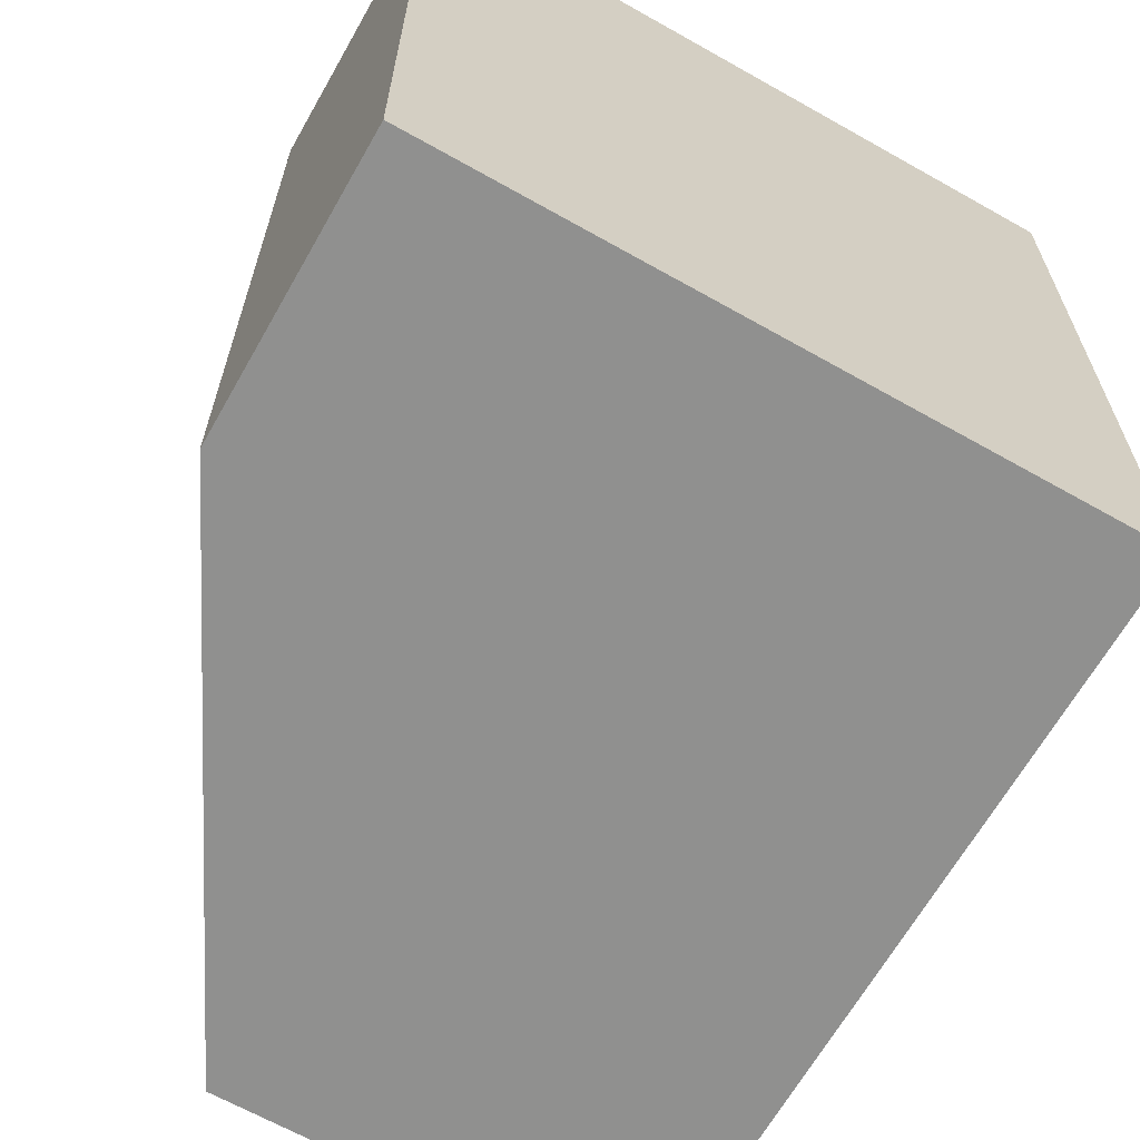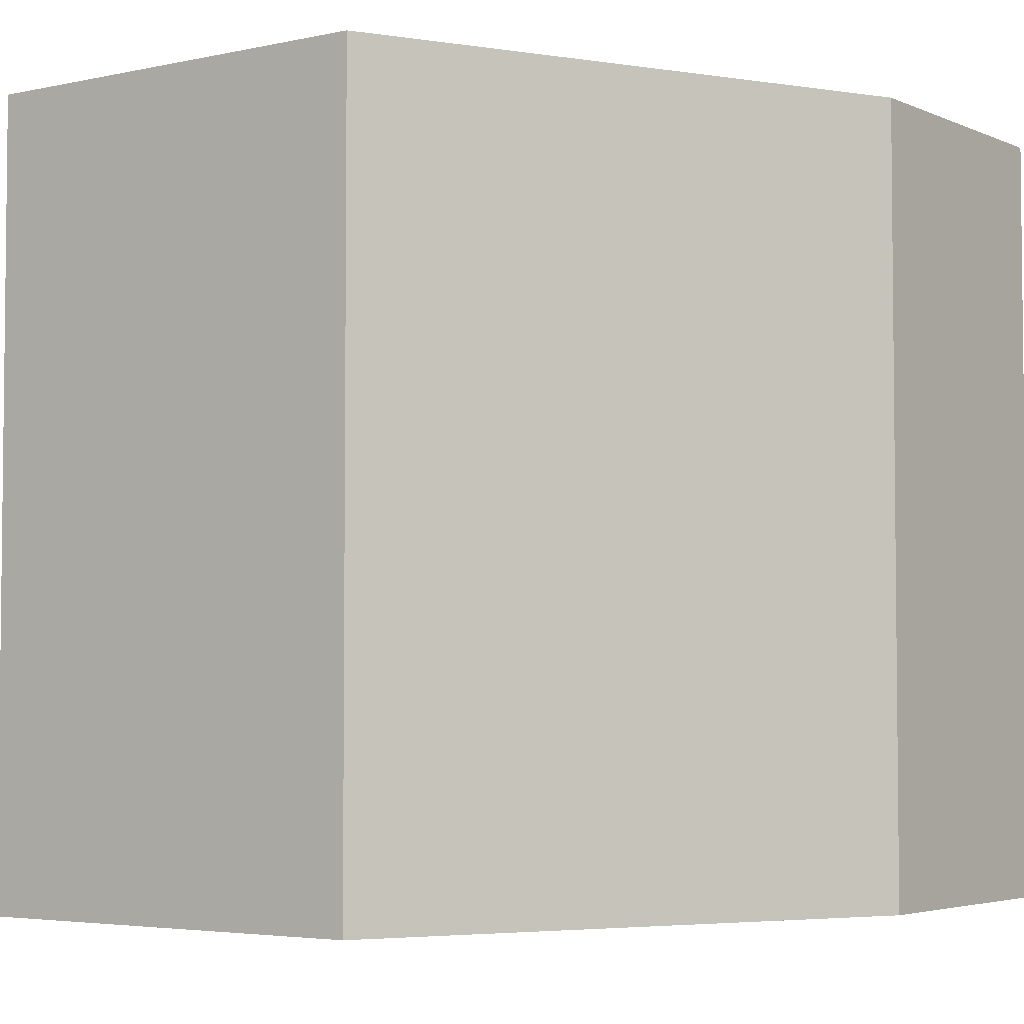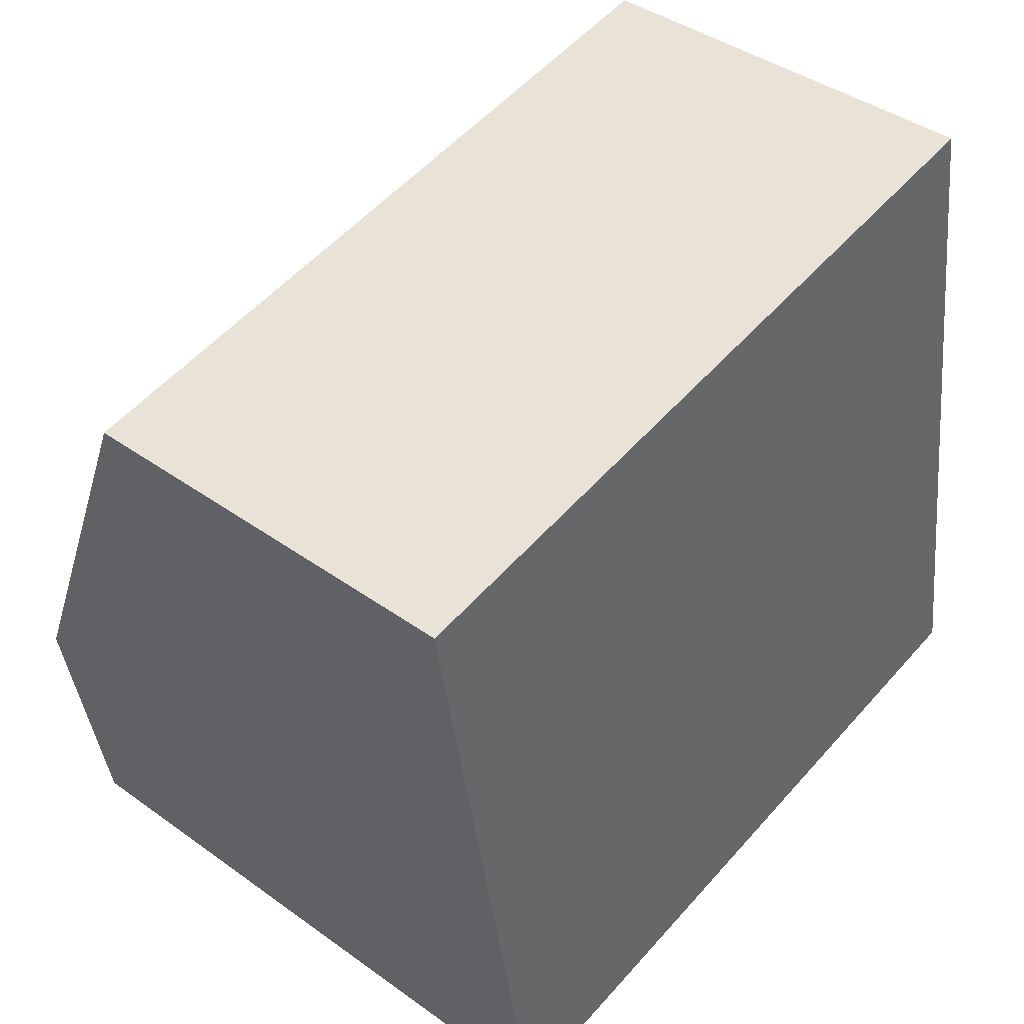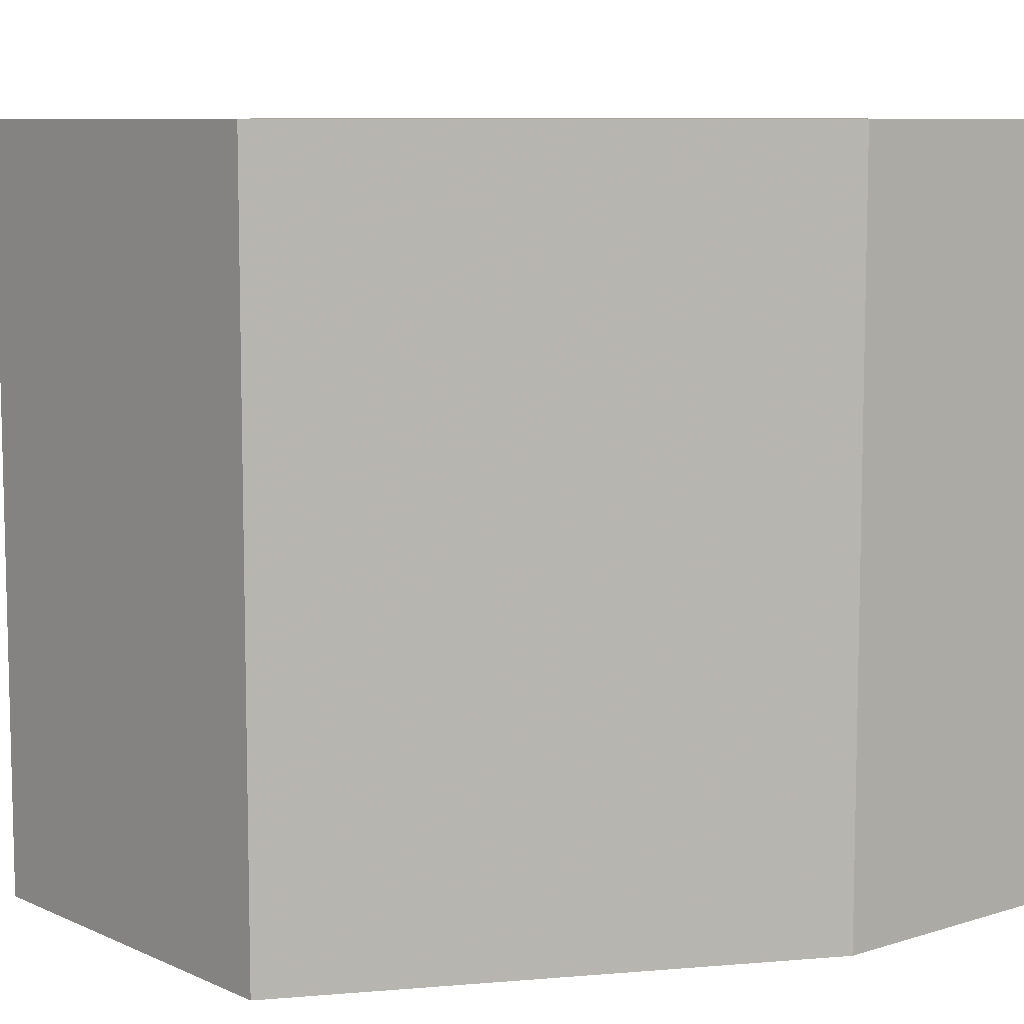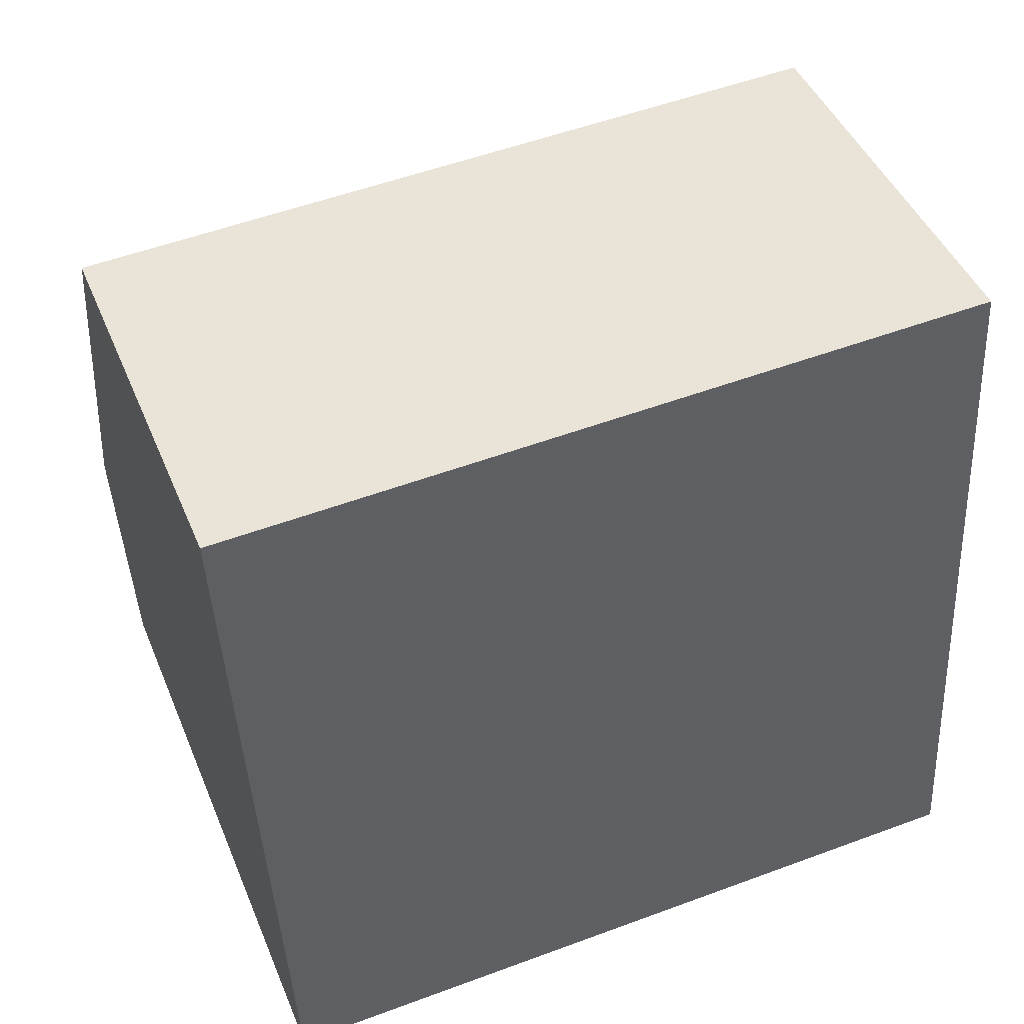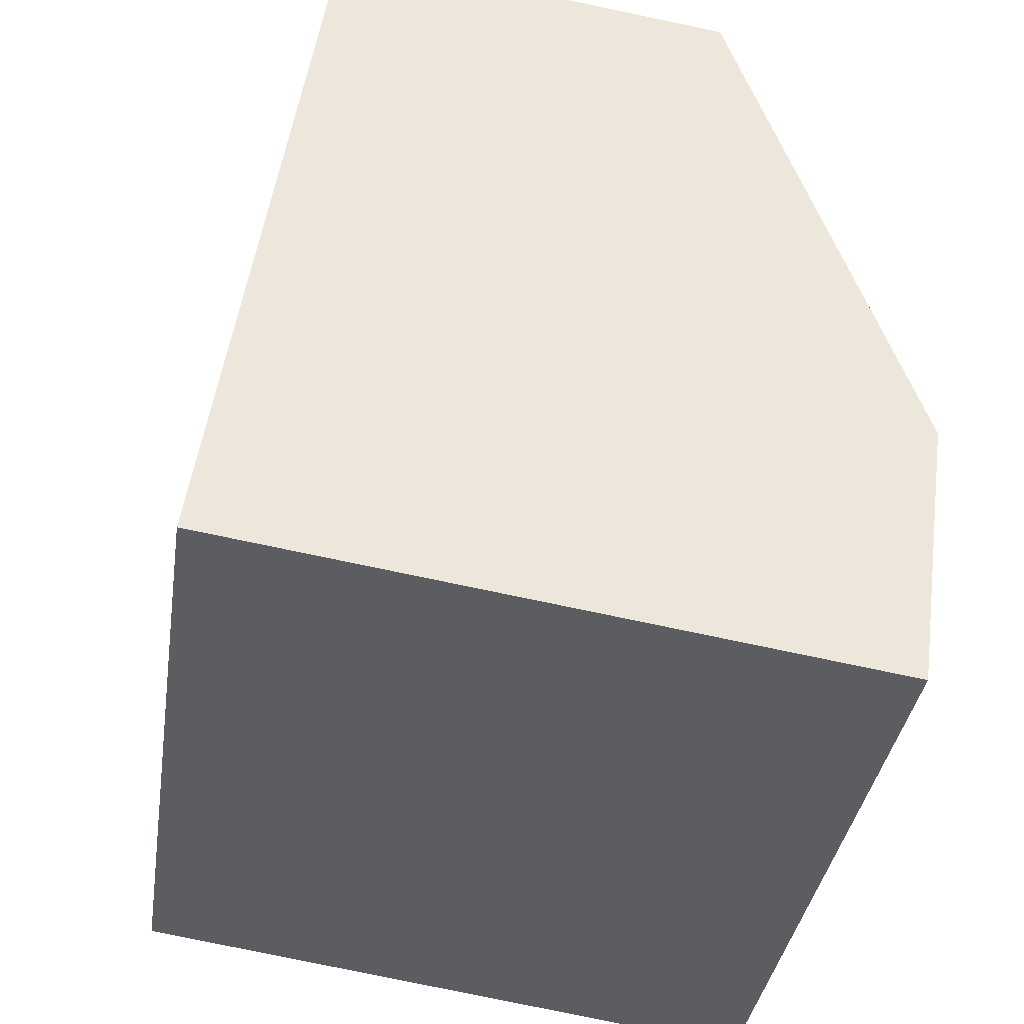
<metadata>
{"format":"obj","ext":"obj","renderer":"f3d","projection":"perspective","resolution":1024,"background":"white","views":[{"elev":-65.6,"azim":158.5,"up":"+Y"},{"elev":-4.0,"azim":44.0,"up":"+Y"},{"elev":53.9,"azim":-139.7,"up":"+Z"},{"elev":8.5,"azim":58.0,"up":"+Y"},{"elev":53.1,"azim":-111.7,"up":"+Z"},{"elev":-36.9,"azim":-8.5,"up":"+Z"}]}
</metadata>
<code>
v -4.588 0.1223 -6.986
v -4.593 0.1223 -7.02
v -4.674 0.1223 -7.009
v -4.66 0.1223 -6.914
v -4.61 0.1223 -6.921
v -4.588 0.02844 -6.986
v -4.61 0.02844 -6.921
v -4.66 0.02844 -6.914
v -4.674 0.02844 -7.009
v -4.593 0.02844 -7.02
v -4.61 0.02844 -6.921
v -4.588 0.02844 -6.986
v -4.588 0.1223 -6.986
v -4.61 0.1223 -6.921
v -4.66 0.02844 -6.914
v -4.61 0.02844 -6.921
v -4.61 0.1223 -6.921
v -4.66 0.1223 -6.914
v -4.674 0.02844 -7.009
v -4.66 0.02844 -6.914
v -4.66 0.1223 -6.914
v -4.674 0.1223 -7.009
v -4.593 0.02844 -7.02
v -4.674 0.02844 -7.009
v -4.674 0.1223 -7.009
v -4.593 0.1223 -7.02
v -4.588 0.02844 -6.986
v -4.593 0.02844 -7.02
v -4.593 0.1223 -7.02
v -4.588 0.1223 -6.986
f 1 2 3
f 1 3 4
f 1 4 5
f 6 7 8
f 6 8 9
f 6 9 10
f 11 12 13
f 11 13 14
f 15 16 17
f 15 17 18
f 19 20 21
f 19 21 22
f 23 24 25
f 23 25 26
f 27 28 29
f 27 29 30

</code>
